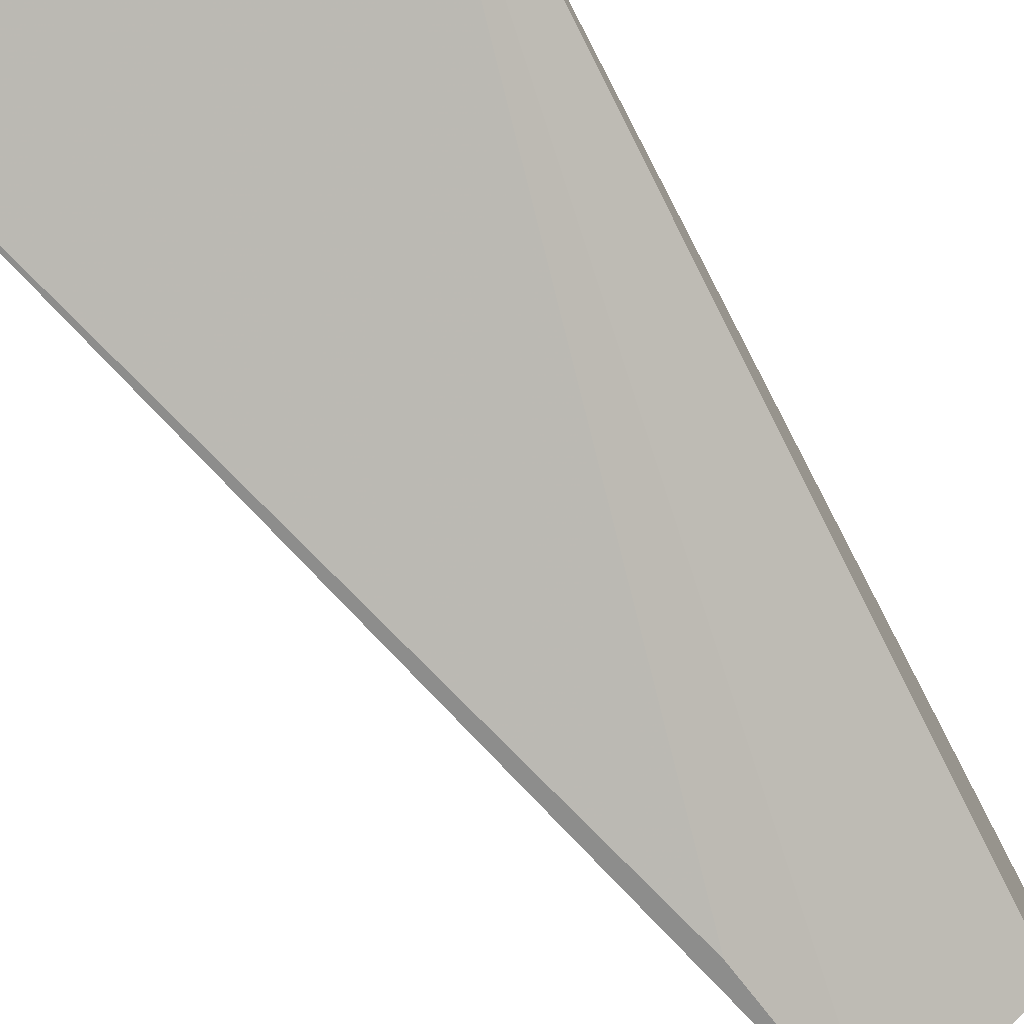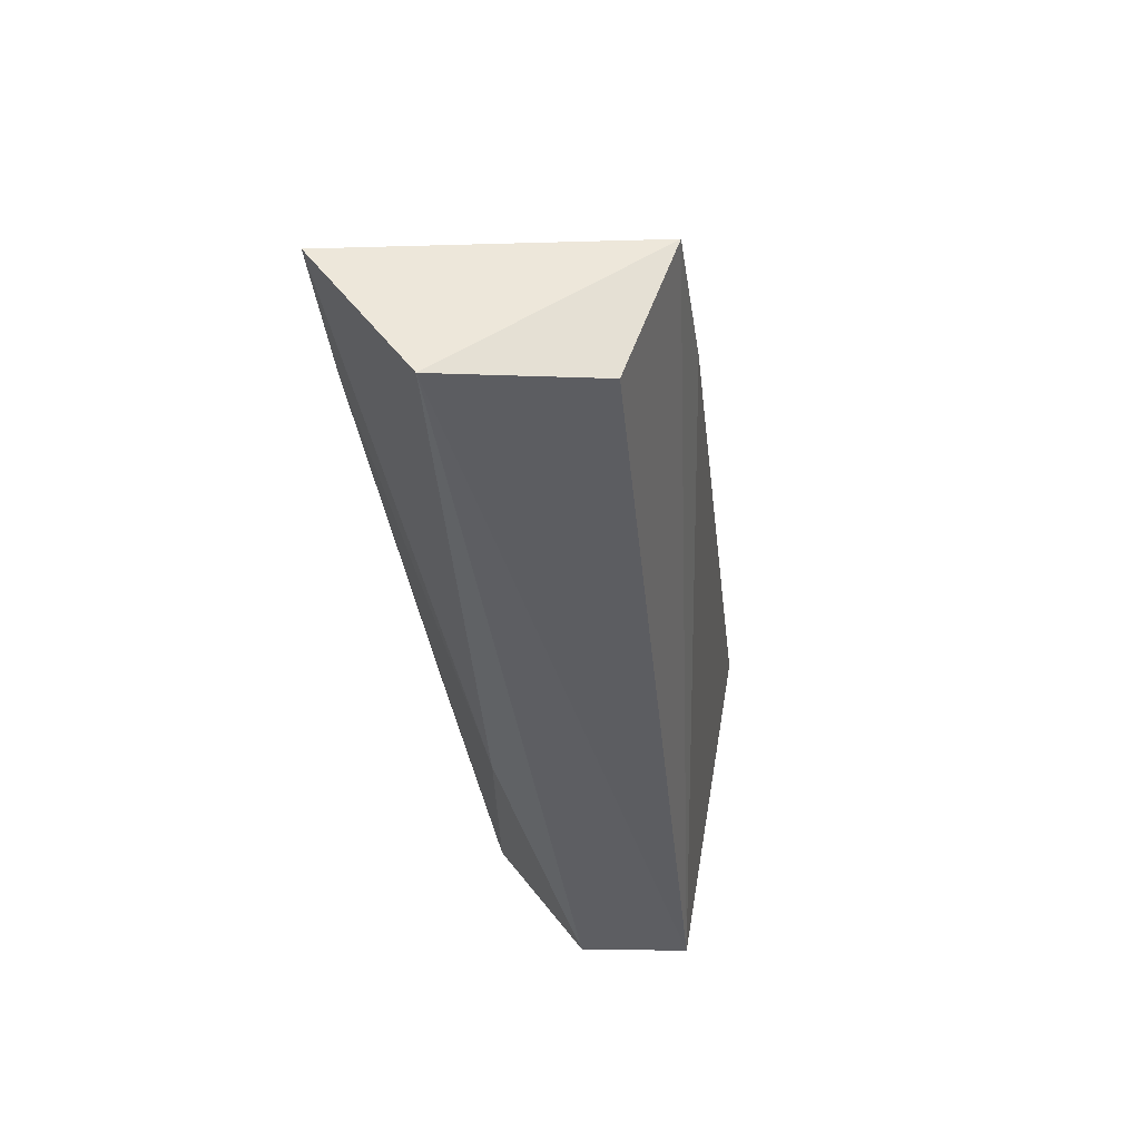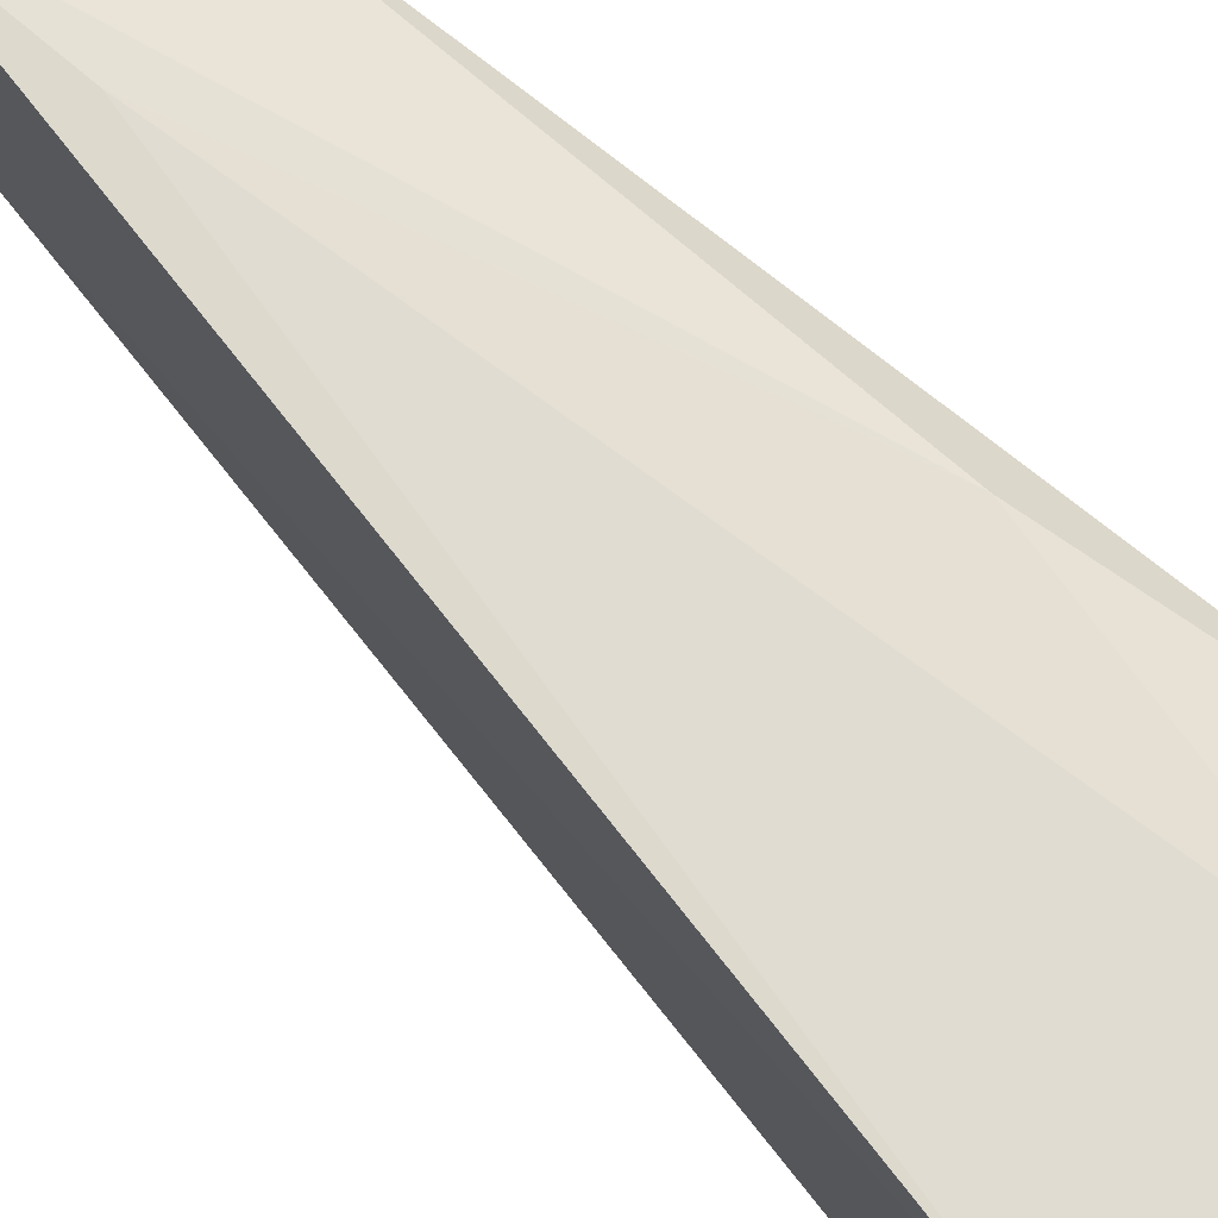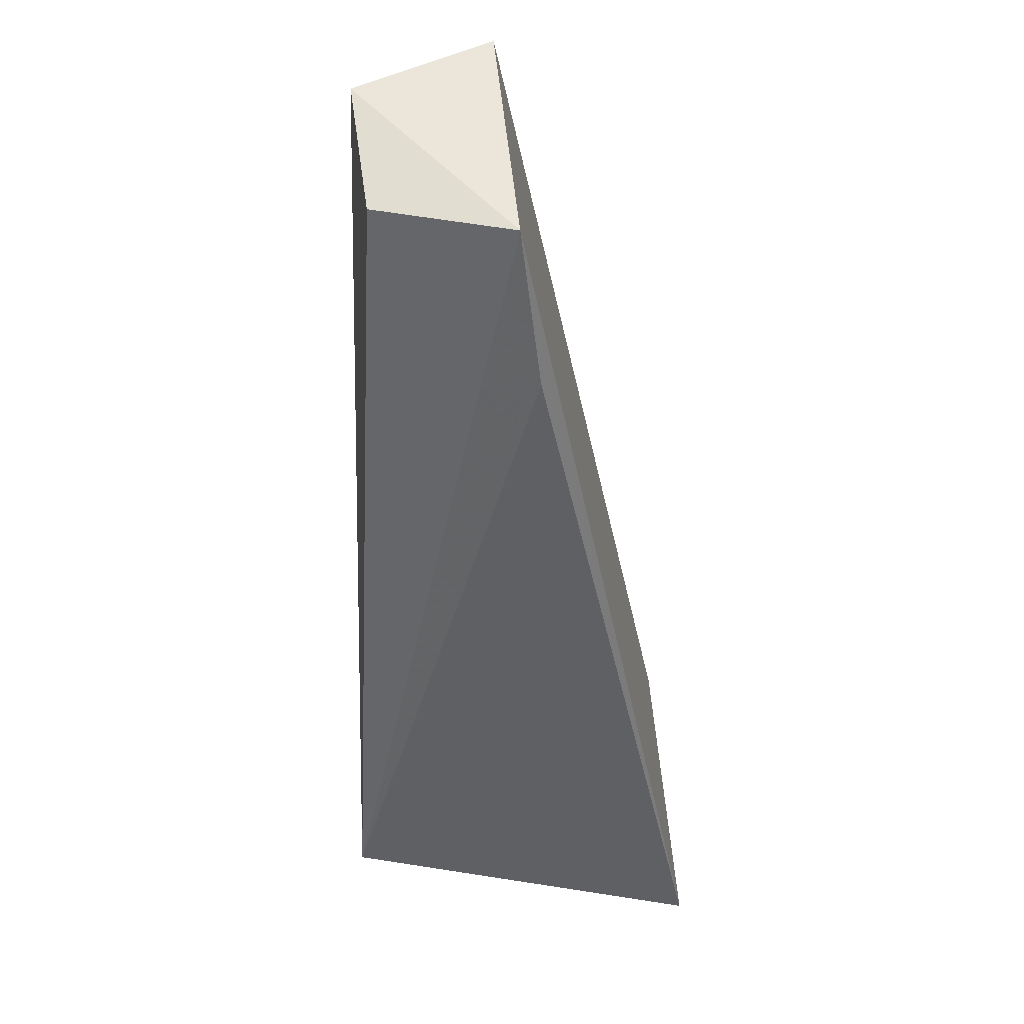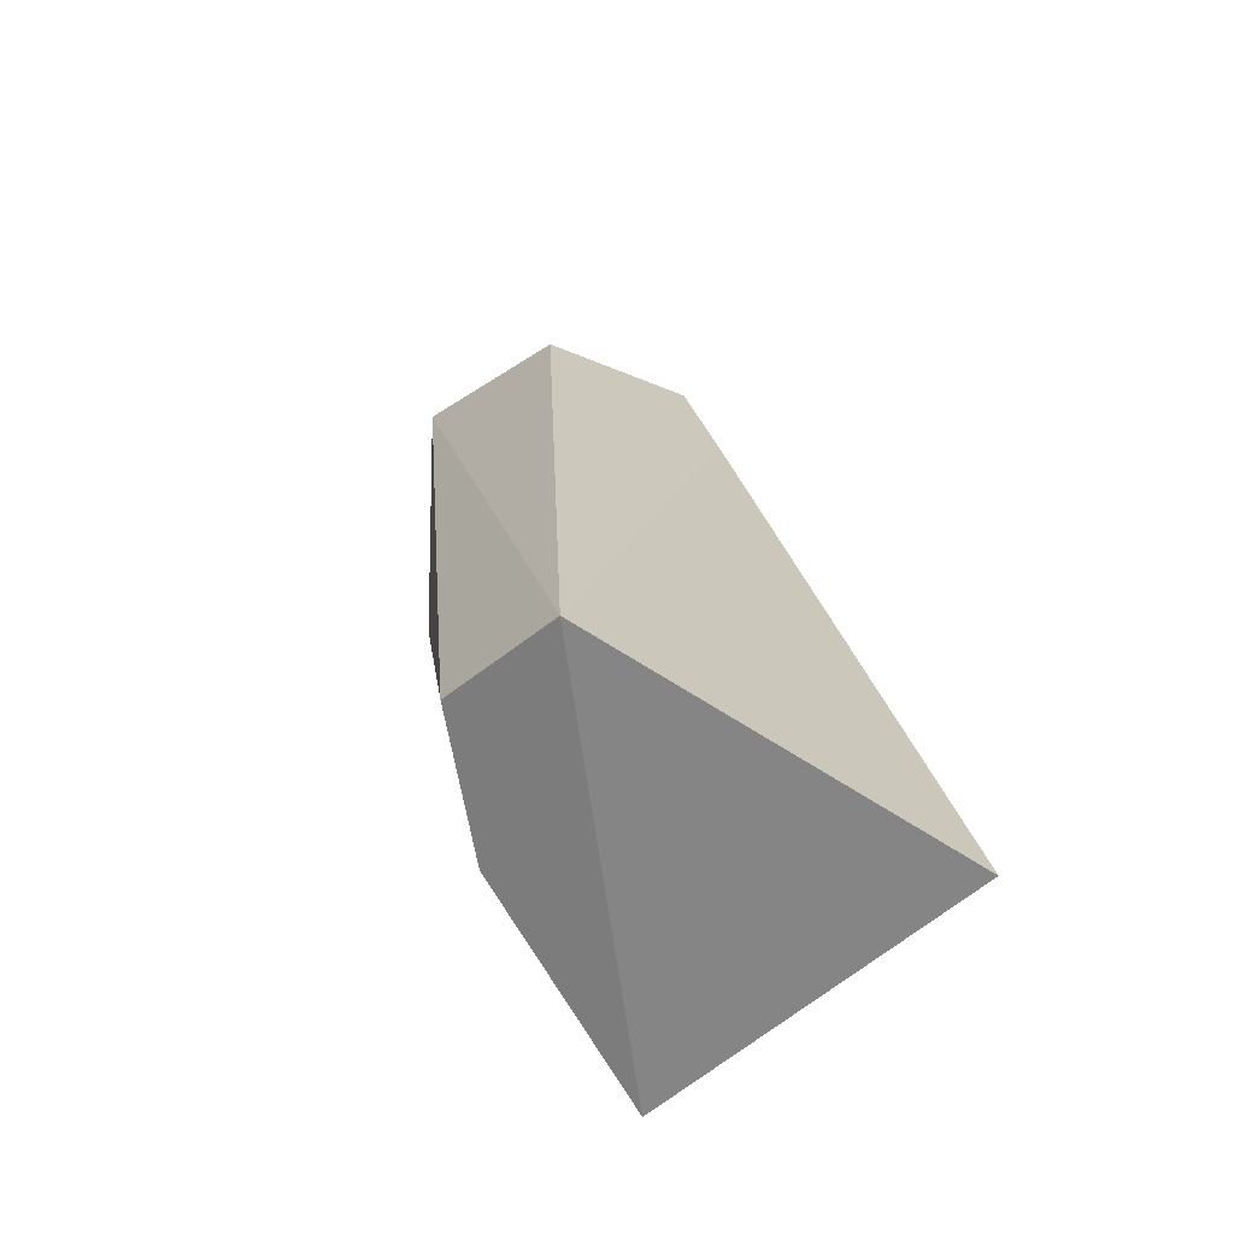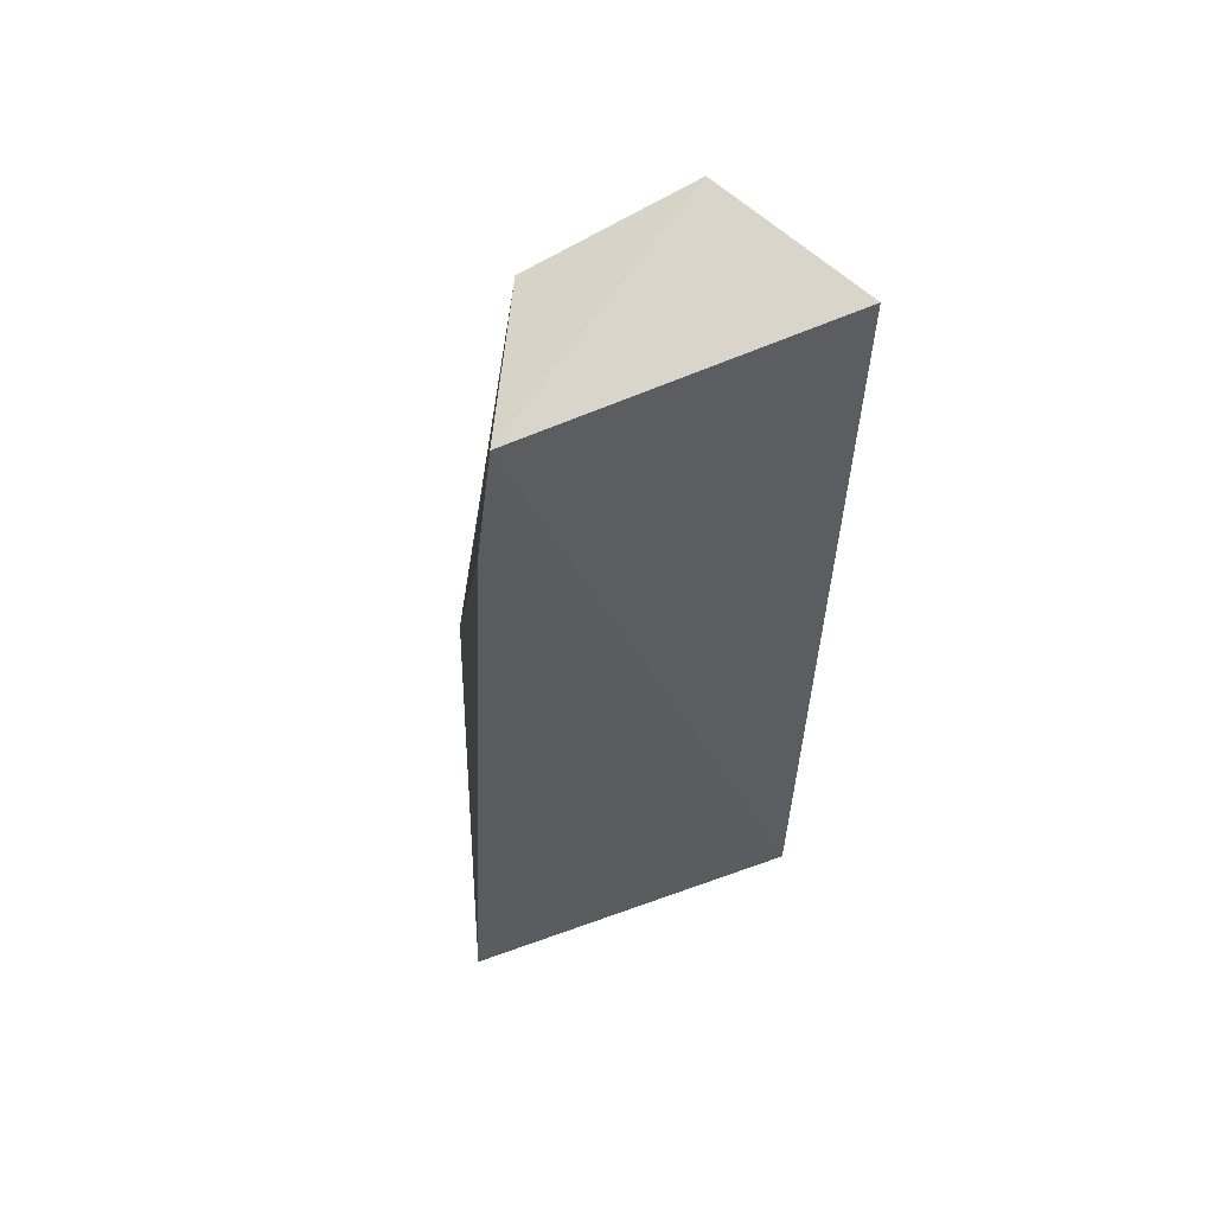
<metadata>
{"format":"obj","ext":"obj","renderer":"f3d","projection":"perspective","resolution":1024,"background":"white","views":[{"elev":-79.0,"azim":-149.6,"up":"+Y"},{"elev":51.6,"azim":-97.9,"up":"+Z"},{"elev":71.0,"azim":129.1,"up":"+Y"},{"elev":42.1,"azim":-5.9,"up":"+Z"},{"elev":-64.7,"azim":-51.5,"up":"+Z"},{"elev":70.0,"azim":68.2,"up":"+Z"}]}
</metadata>
<code>
v -0.02265 0.08969 0.3996
v -0.004629 0.07686 0.311
v -0.002871 0.1121 0.3124
v -0.02208 0.1214 0.402
v -0.04203 0.08866 0.3101
v -0.02082 0.08707 0.3834
v -0.03724 0.1133 0.4019
v -0.03657 0.09702 0.3981
v -0.02829 0.1077 0.3129
v -0.0363 0.1089 0.3431
v -0.02211 0.1196 0.3871
v -0.04139 0.1004 0.3123
f 1 2 3
f 1 3 4
f 5 3 2
f 6 5 2
f 6 2 1
f 6 1 5
f 7 1 4
f 8 7 5
f 8 5 1
f 8 1 7
f 9 3 5
f 10 7 4
f 11 4 3
f 11 3 9
f 11 10 4
f 11 9 10
f 12 10 9
f 12 9 5
f 12 5 7
f 12 7 10

</code>
